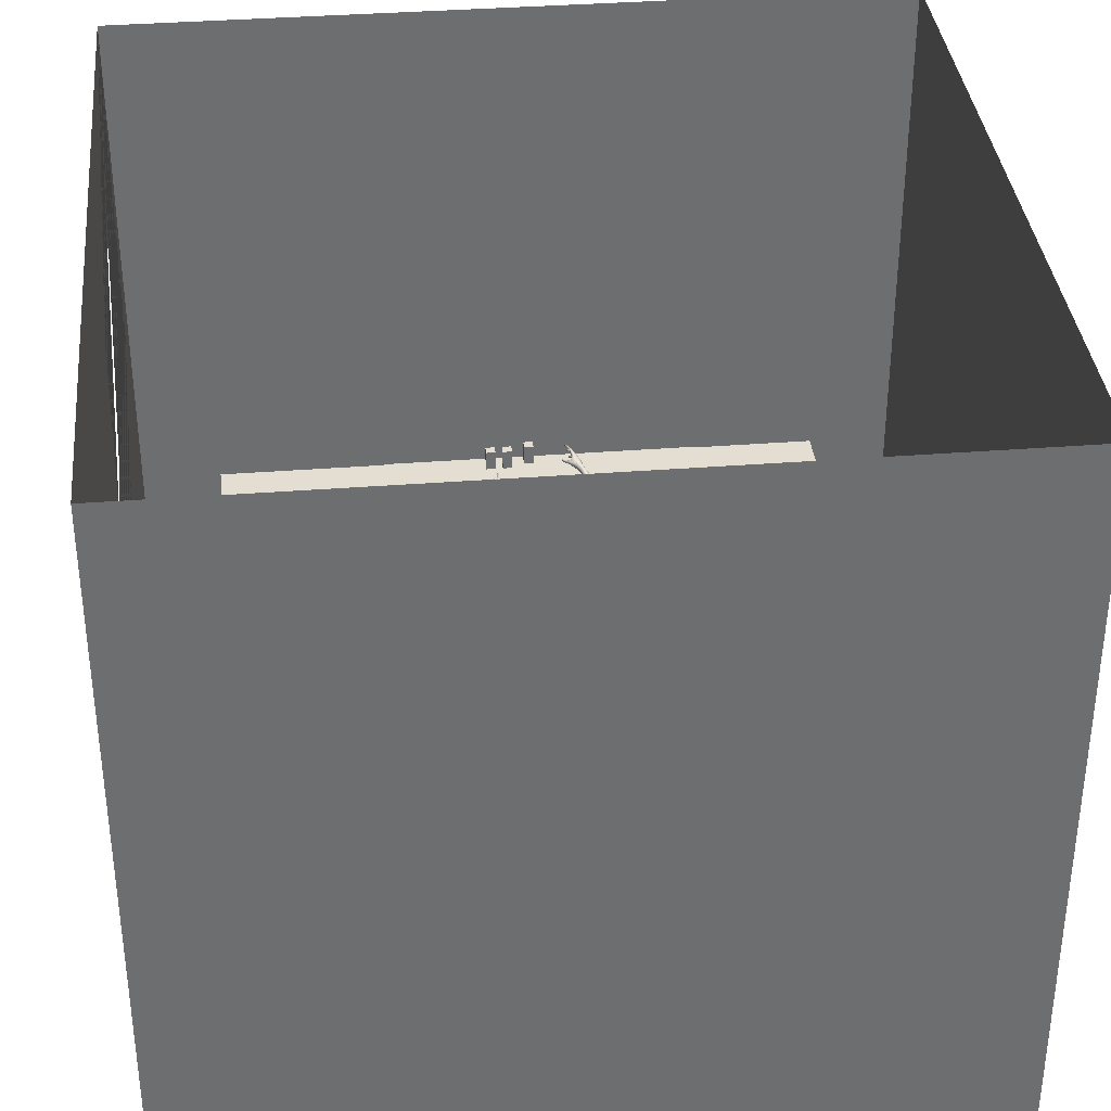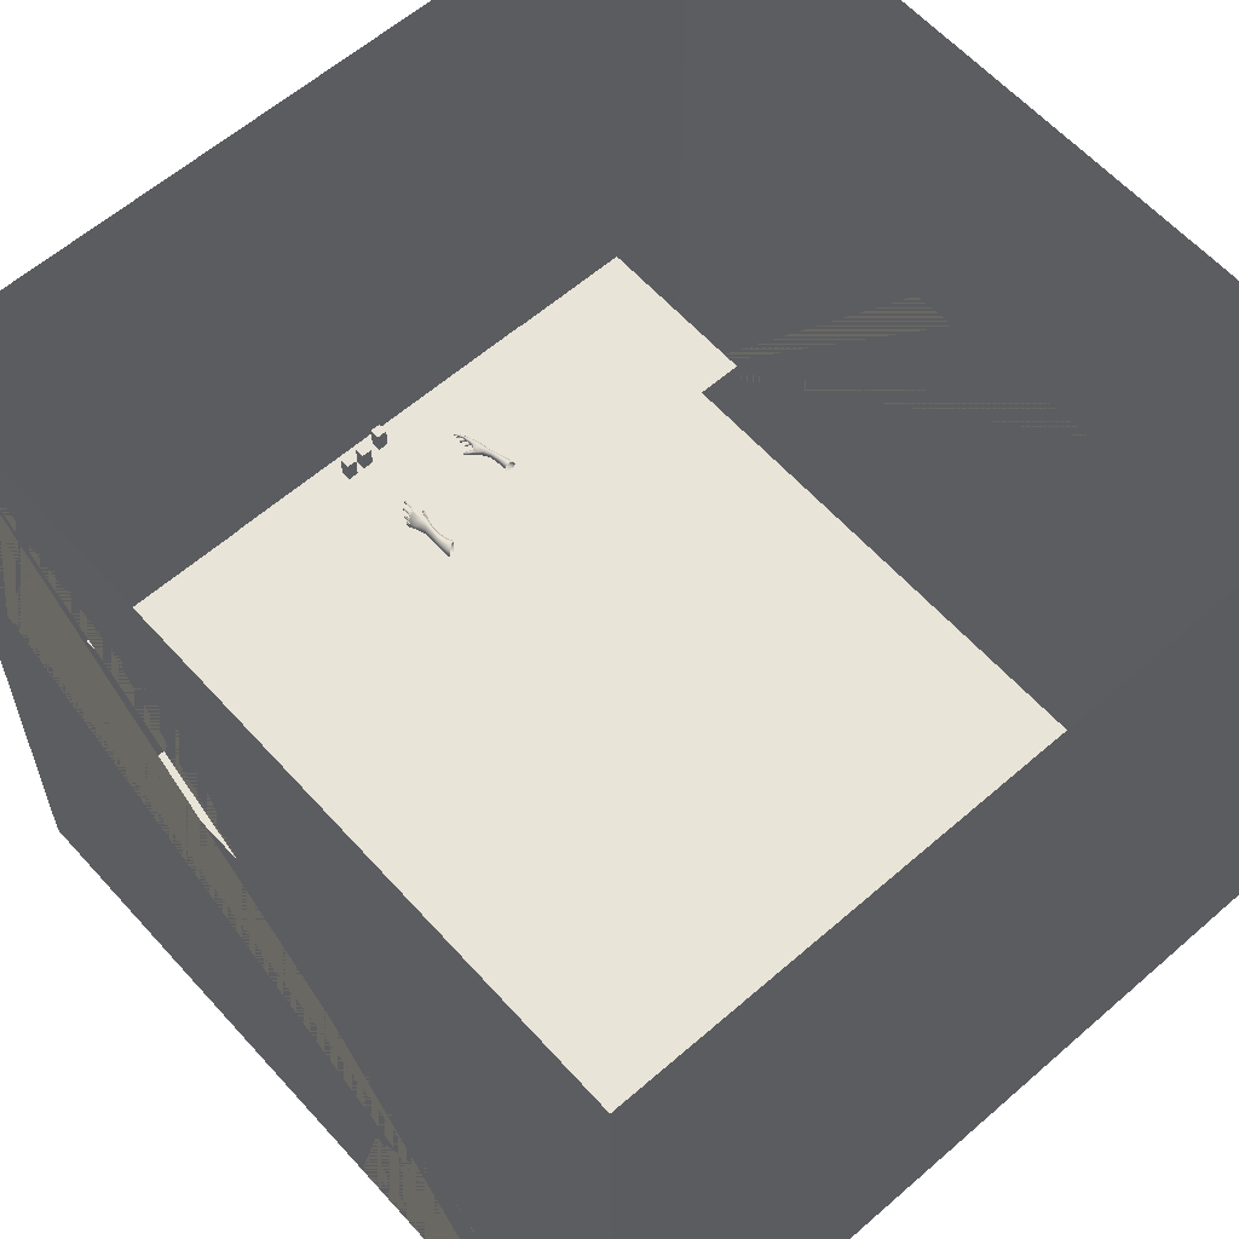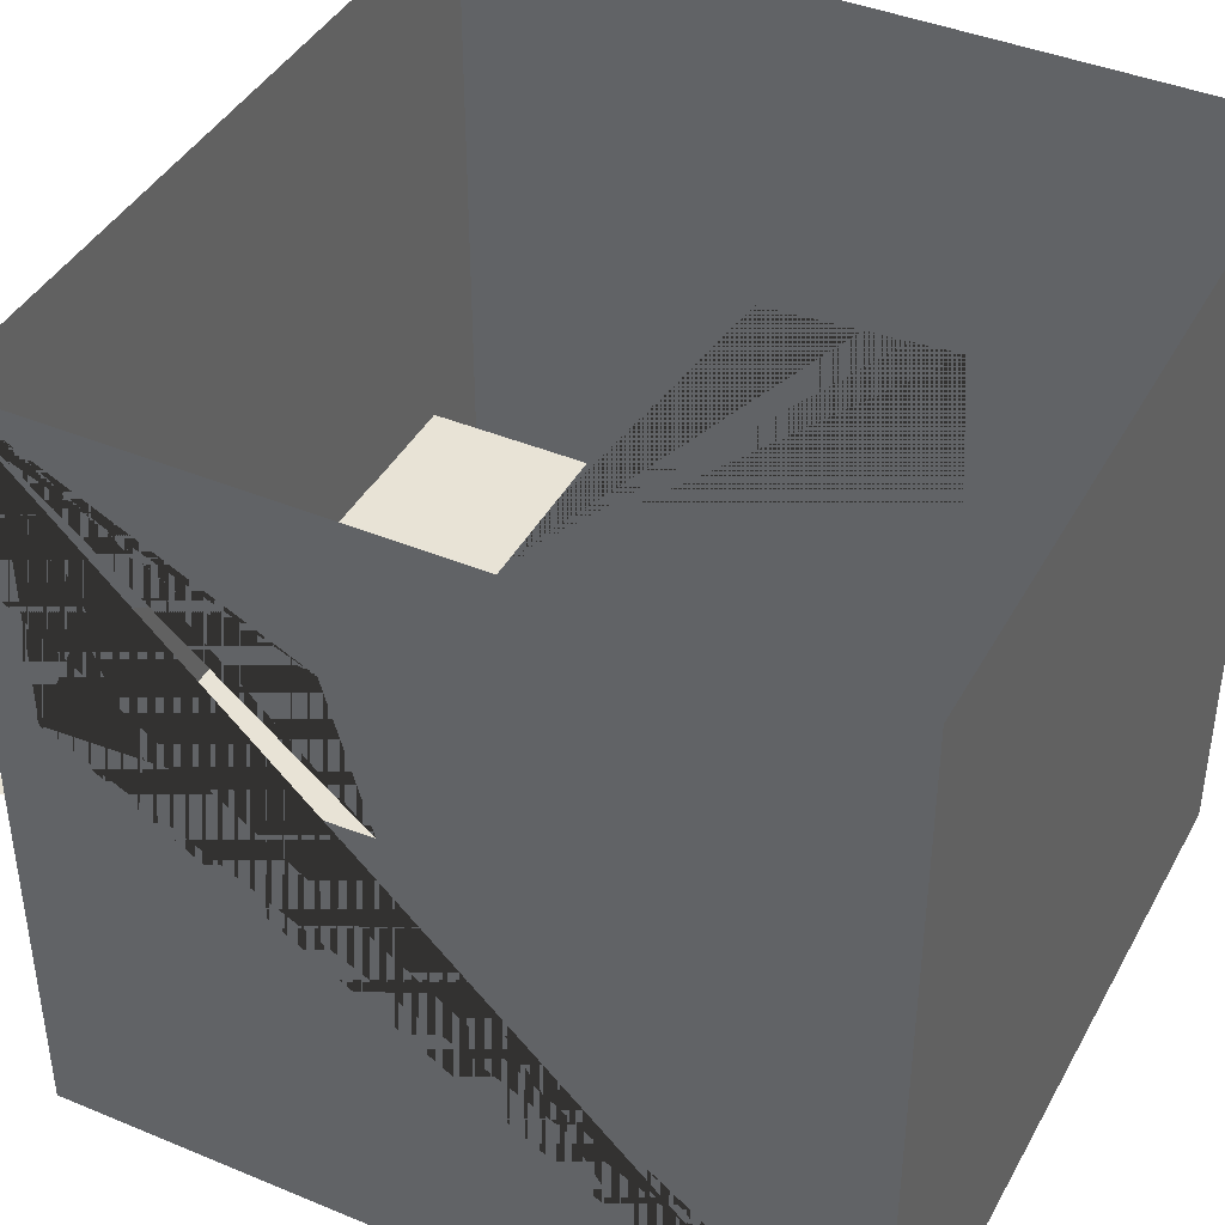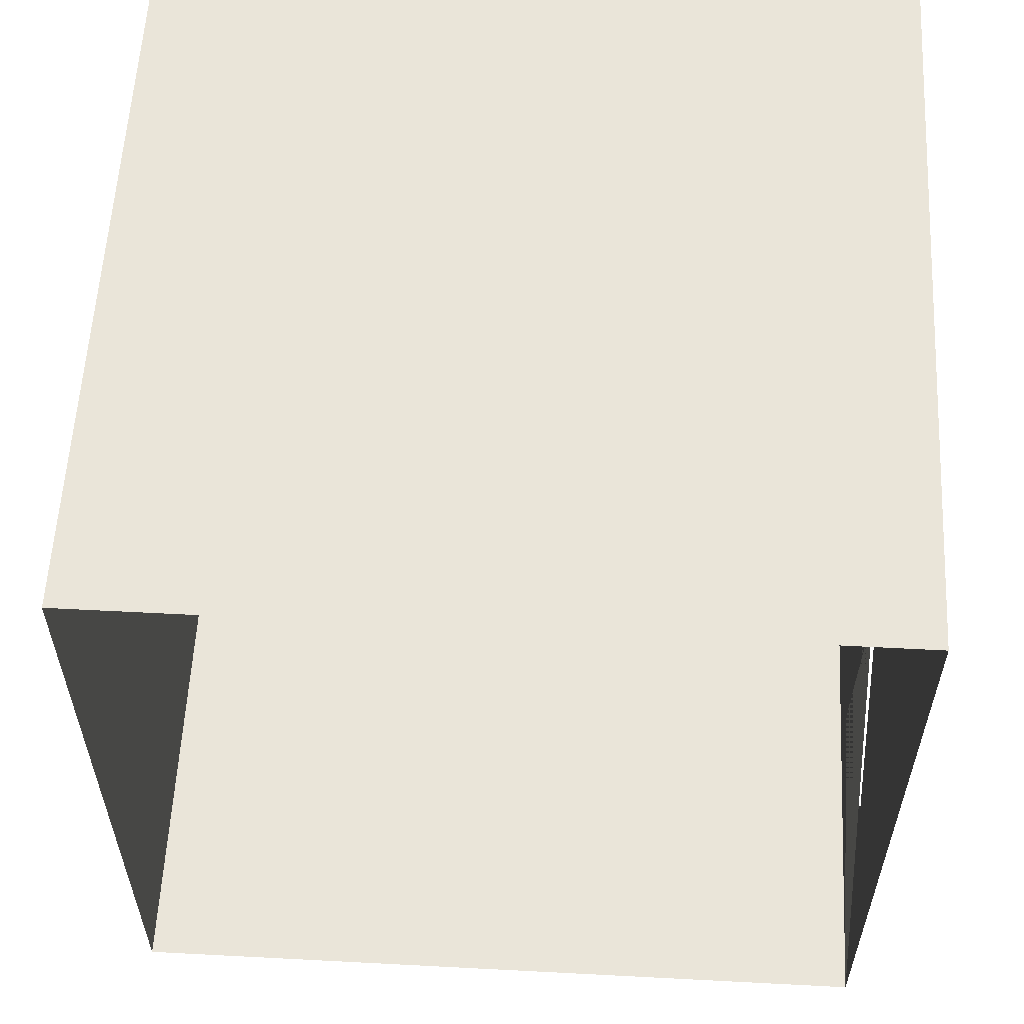
<metadata>
{"format":"obj","ext":"obj","renderer":"f3d","projection":"perspective","resolution":1024,"background":"white","views":[{"elev":36.1,"azim":-5.8,"up":"+Y"},{"elev":60.3,"azim":-41.7,"up":"+Y"},{"elev":41.5,"azim":-63.3,"up":"+Y"},{"elev":58.0,"azim":-176.9,"up":"+Z"}]}
</metadata>
<code>
o low_res.005
v 1.109 6.618 -5.59
v 1.052 6.683 -5.598
v 1.089 6.661 -5.485
v 1.13 6.602 -5.485
v 1.143 6.547 -5.492
v 1.132 6.553 -5.583
v 1.145 6.489 -5.505
v 1.13 6.494 -5.577
v 1.108 6.457 -5.502
v 1.099 6.456 -5.566
v 1.043 6.471 -5.566
v 1.058 6.476 -5.487
v 0.8795 6.606 -5.545
v 0.9951 6.545 -5.48
v 0.997 6.653 -5.487
v 0.8857 6.672 -5.568
v 1.025 6.702 -5.702
v 1.088 6.63 -5.705
v 1.04 6.631 -5.822
v 0.9864 6.719 -5.811
v 1.126 6.546 -5.696
v 1.123 6.491 -5.681
v 1.108 6.479 -5.779
v 1.081 6.536 -5.809
v 1.092 6.465 -5.67
v 1.075 6.46 -5.771
v 1.046 6.488 -5.669
v 1.032 6.506 -5.8
v 0.993 6.563 -5.666
v 0.9951 6.598 -5.811
v 0.8517 6.606 -6.035
v 0.8345 6.628 -6.031
v 0.8434 6.646 -6.052
v 0.8608 6.625 -6.053
v 0.9726 6.7 -5.607
v 0.8889 6.671 -5.637
v 0.7283 6.598 -5.708
v 0.707 6.614 -5.69
v 0.7188 6.645 -5.709
v 0.7392 6.63 -5.725
v 0.9697 6.523 -5.578
v 0.8831 6.59 -5.615
v 0.8933 6.502 -6.002
v 0.8875 6.494 -5.979
v 0.8778 6.521 -5.979
v 0.8841 6.529 -6.005
v 0.9531 6.732 -5.688
v 0.9369 6.763 -5.77
v 0.8152 6.741 -6.05
v 0.7979 6.758 -6.035
v 0.8122 6.776 -6.043
v 0.8276 6.76 -6.056
v 0.9198 6.436 -5.893
v 0.9218 6.44 -5.917
v 0.9329 6.416 -5.916
v 0.932 6.412 -5.89
v 0.9784 6.664 -5.912
v 0.954 6.695 -5.91
v 0.9576 6.642 -5.901
v 0.931 6.674 -5.898
v 0.9368 6.68 -5.804
v 0.9805 6.569 -5.887
v 0.9938 6.532 -5.888
v 1.002 6.584 -5.904
v 1.015 6.548 -5.903
v 0.9327 6.762 -5.893
v 0.9019 6.789 -5.881
v 0.9092 6.732 -5.886
v 0.8815 6.757 -5.871
v 0.9011 6.721 -5.767
v 1.036 6.447 -5.838
v 1.062 6.461 -5.853
v 1.014 6.476 -5.844
v 1.041 6.489 -5.857
v 0.8903 6.675 -6.004
v 0.9147 6.65 -6.005
v 0.8995 6.627 -5.986
v 0.8749 6.654 -5.985
v 0.9241 6.545 -5.95
v 0.9368 6.513 -5.95
v 0.9376 6.557 -5.978
v 0.9494 6.525 -5.975
v 0.8739 6.766 -5.996
v 0.8502 6.788 -5.982
v 0.8598 6.742 -5.984
v 0.8363 6.763 -5.969
v 0.9797 6.427 -5.872
v 0.9928 6.435 -5.896
v 0.9626 6.453 -5.877
v 0.9761 6.461 -5.899
v 1.073 6.606 -5.37
v 1.134 6.626 -5.375
v 1.182 6.582 -5.378
v 1.196 6.516 -5.388
v 1.185 6.457 -5.405
v 1.135 6.448 -5.405
v 1.086 6.474 -5.395
v 1.064 6.534 -5.375
v 0.7889 6.595 -5.666
v 0.8006 6.641 -5.686
v 0.7694 6.616 -5.637
v 0.7809 6.659 -5.659
v 0.9082 6.693 -5.684
v 0.9239 6.638 -5.675
v 1.299 6.4 -5.147
v 1.318 6.507 -5.06
v 1.354 6.421 -5.052
v 1.295 6.343 -5.049
v 1.197 6.342 -5.053
v 1.135 6.413 -5.061
v 1.13 6.567 -5.226
v 1.19 6.574 -5.229
v 1.25 6.538 -5.232
v 1.271 6.469 -5.237
v 1.236 6.407 -5.243
v 1.168 6.401 -5.245
v 1.121 6.449 -5.243
v 1.108 6.509 -5.232
v -0.6604 6.331 -5.228
v -0.594 6.366 -5.271
v -0.5797 6.362 -5.151
v -0.6344 6.326 -5.123
v -0.6684 6.28 -5.112
v -0.6994 6.281 -5.2
v -0.6968 6.229 -5.113
v -0.7166 6.227 -5.184
v -0.6781 6.184 -5.119
v -0.7008 6.179 -5.18
v -0.6494 6.17 -5.206
v -0.6237 6.18 -5.131
v -0.4582 6.225 -5.282
v -0.544 6.217 -5.164
v -0.5091 6.316 -5.19
v -0.4498 6.287 -5.312
v -0.6128 6.373 -5.379
v -0.6913 6.332 -5.341
v -0.7064 6.314 -5.465
v -0.6259 6.372 -5.495
v -0.7485 6.273 -5.301
v -0.7605 6.221 -5.278
v -0.7978 6.204 -5.369
v -0.7682 6.245 -5.418
v -0.7397 6.185 -5.277
v -0.7742 6.173 -5.372
v -0.6937 6.187 -5.299
v -0.7359 6.197 -5.425
v -0.622 6.232 -5.334
v -0.6774 6.266 -5.468
v -0.662 6.213 -5.728
v -0.6379 6.226 -5.736
v -0.6484 6.246 -5.754
v -0.671 6.234 -5.744
v -0.5277 6.348 -5.316
v -0.4842 6.288 -5.372
v -0.4145 6.155 -5.489
v -0.3832 6.16 -5.485
v -0.3901 6.193 -5.502
v -0.4193 6.188 -5.505
v -0.5771 6.187 -5.258
v -0.4996 6.212 -5.34
v -0.7189 6.136 -5.662
v -0.7064 6.126 -5.642
v -0.6887 6.147 -5.652
v -0.7028 6.156 -5.673
v -0.5373 6.37 -5.402
v -0.5507 6.391 -5.488
v -0.5897 6.32 -5.783
v -0.5627 6.329 -5.78
v -0.5711 6.352 -5.785
v -0.5953 6.343 -5.786
v -0.7144 6.087 -5.541
v -0.7252 6.092 -5.562
v -0.7427 6.074 -5.552
v -0.7317 6.07 -5.529
v -0.686 6.319 -5.577
v -0.6539 6.337 -5.591
v -0.6724 6.29 -5.572
v -0.638 6.308 -5.587
v -0.5966 6.316 -5.502
v -0.7112 6.233 -5.536
v -0.7359 6.205 -5.524
v -0.7314 6.256 -5.544
v -0.7545 6.228 -5.531
v -0.6044 6.388 -5.598
v -0.5639 6.401 -5.606
v -0.5932 6.352 -5.596
v -0.5549 6.363 -5.599
v -0.5354 6.339 -5.491
v -0.7782 6.145 -5.446
v -0.8015 6.169 -5.451
v -0.753 6.162 -5.466
v -0.7762 6.186 -5.468
v -0.6536 6.291 -5.698
v -0.6827 6.279 -5.683
v -0.6703 6.252 -5.669
v -0.6399 6.266 -5.683
v -0.7039 6.187 -5.611
v -0.726 6.164 -5.6
v -0.7229 6.204 -5.632
v -0.7432 6.18 -5.619
v -0.6027 6.368 -5.715
v -0.5696 6.378 -5.717
v -0.5948 6.34 -5.706
v -0.5613 6.349 -5.706
v -0.7563 6.103 -5.496
v -0.7747 6.116 -5.513
v -0.7351 6.12 -5.513
v -0.7532 6.133 -5.528
v -0.5335 6.305 -5.045
v -0.5779 6.349 -5.028
v -0.6339 6.328 -5.002
v -0.6751 6.274 -4.993
v -0.6956 6.216 -5.001
v -0.6579 6.187 -5.02
v -0.6051 6.19 -5.037
v -0.555 6.236 -5.04
v -0.4452 6.177 -5.425
v -0.4469 6.224 -5.447
v -0.4083 6.188 -5.411
v -0.412 6.232 -5.435
v -0.5137 6.316 -5.41
v -0.5422 6.273 -5.385
v -0.4847 6.329 -4.632
v -0.4541 6.324 -4.603
v -0.4913 6.341 -4.584
v -0.5673 6.333 -4.589
v -0.5348 6.339 -4.562
v -0.5811 6.333 -4.533
v -0.6528 6.302 -4.531
v -0.6263 6.32 -4.501
v -0.6612 6.281 -4.472
v -0.6778 6.194 -4.504
v -0.6678 6.168 -4.507
v -0.6756 6.223 -4.456
v -0.6618 6.166 -4.457
v -0.6725 6.172 -4.557
v -0.6097 6.117 -4.538
v -0.5997 6.114 -4.492
v -0.575 6.108 -4.509
v -0.516 6.117 -4.603
v -0.5264 6.108 -4.545
v -0.4831 6.127 -4.579
v -0.459 6.179 -4.648
v -0.4526 6.159 -4.604
v -0.4348 6.195 -4.618
v -0.4433 6.256 -4.656
v -0.4264 6.236 -4.622
v -0.4309 6.284 -4.617
v -0.6893 6.212 -4.714
v -0.4803 6.145 -4.631
v -0.5618 6.107 -4.57
v -0.6839 6.201 -4.606
v -0.6774 6.252 -4.51
v -0.5238 6.336 -4.613
v -0.4469 6.214 -4.656
v -0.6522 6.146 -4.514
v -0.4555 6.3 -4.647
v -0.6123 6.326 -4.56
v -0.4857 6.289 -4.722
v -0.5457 6.322 -4.693
v -0.6252 6.316 -4.649
v -0.6827 6.253 -4.61
v -0.6622 6.158 -4.616
v -0.585 6.117 -4.661
v -0.5123 6.156 -4.709
v -0.481 6.216 -4.727
v -0.528 6.294 -4.887
v -0.5751 6.325 -4.865
v -0.6378 6.317 -4.836
v -0.6831 6.262 -4.818
v -0.6806 6.192 -4.826
v -0.6284 6.158 -4.855
v -0.572 6.182 -4.882
v -0.5341 6.232 -4.89
v 1.237 6.55 -5.063
v 1.163 6.547 -5.061
v 1.127 6.484 -5.063
v 1.335 6.372 -5.05
f 62 64 81 79
f 47 103 36 35
f 38 37 99 101
f 87 88 72 71
f 84 86 69 67
f 77 59 60 78
f 112 92 91 111
f 84 83 52 51
f 118 98 97 117
f 2 3 4 1
f 5 4 93 94
f 116 96 95 115
f 30 28 27 29
f 76 75 58 57
f 10 8 7 9
f 80 63 62 79
f 76 57 59 77
f 103 104 42 36
f 85 83 66 68
f 53 54 55 56
f 19 18 21 24
f 101 13 16 102
f 100 102 16 36
f 29 27 11 41
f 49 50 51 52
f 12 11 10 9
f 5 7 8 6
f 8 10 25 22
f 104 103 70 61
f 32 31 77 78
f 40 37 38 39
f 29 41 42 104
f 15 16 13 14
f 1 6 21 18
f 24 23 72 74
f 18 19 20 17
f 58 20 19 57
f 78 75 33 32
f 63 65 24 28
f 22 25 26 23
f 20 61 68 66
f 28 24 74 73
f 66 83 84 67
f 83 85 49 52
f 87 71 73 89
f 44 80 79 45
f 47 48 70 103
f 67 69 70 48
f 35 2 17 47
f 35 15 3 2
f 64 19 24 65
f 36 16 15 35
f 111 91 98 118
f 95 96 9 7
f 115 105 108
f 5 6 1 4
f 105 114 107
f 15 14 98 91
f 23 26 71 72
f 109 110 117 116
f 85 86 50 49
f 41 14 13 42
f 113 93 92 112
f 110 277 118 117
f 277 276 111 118
f 106 113 112 275
f 275 112 111 276
f 73 74 90 89
f 41 11 12 14
f 4 3 92 93
f 117 97 96 116
f 115 95 94 114
f 107 278 105
f 12 9 96 97
f 109 116 115 108
f 14 12 97 98
f 31 34 76 77
f 114 94 93 113
f 30 29 104 61
f 27 25 10 11
f 105 278 108
f 94 95 7 5
f 86 84 51 50
f 99 37 40 100
f 60 61 20 58
f 75 78 60 58
f 82 80 44 43
f 62 30 19 64
f 67 48 20 66
f 76 34 33 75
f 26 28 73 71
f 101 99 42 13
f 56 55 88 87
f 21 22 23 24
f 46 43 44 45
f 107 114 113 106
f 36 42 99 100
f 8 22 21 6
f 18 17 2 1
f 64 65 82 81
f 55 54 90 88
f 61 70 69 68
f 39 102 100 40
f 39 38 101 102
f 89 53 56 87
f 54 53 89 90
f 90 74 72 88
f 61 60 59 30
f 19 30 59 57
f 33 34 31 32
f 46 45 79 81
f 48 47 17 20
f 28 26 25 27
f 62 63 28 30
f 82 65 63 80
f 69 86 85 68
f 3 15 91 92
f 81 82 43 46
f 114 105 115
f 180 197 199 182
f 257 246 259
f 165 153 154 221
f 156 219 217 155
f 205 189 190 206
f 202 185 187 204
f 195 196 178 177
f 268 267 209 210
f 202 169 170 201
f 274 273 215 216
f 120 119 122 121
f 123 212 211 122
f 272 271 213 214
f 148 147 145 146
f 194 175 176 193
f 128 127 125 126
f 198 197 180 181
f 194 195 177 175
f 221 154 160 222
f 203 186 184 201
f 171 174 173 172
f 137 142 139 136
f 219 220 134 131
f 218 154 134 220
f 147 159 129 145
f 167 170 169 168
f 130 127 128 129
f 123 124 126 125
f 126 140 143 128
f 222 179 188 221
f 265 243 250
f 150 196 195 149
f 158 157 156 155
f 147 222 160 159
f 133 132 131 134
f 119 136 139 124
f 142 192 190 141
f 136 135 138 137
f 176 175 137 138
f 196 150 151 193
f 181 146 142 183
f 140 141 144 143
f 138 184 186 179
f 146 191 192 142
f 184 185 202 201
f 201 170 167 203
f 205 207 191 189
f 162 163 197 198
f 165 221 188 166
f 245 255 247
f 185 166 188 187
f 153 165 135 120
f 153 120 121 133
f 229 262 253
f 264 240 251
f 182 183 142 137
f 154 153 133 134
f 233 236 256
f 267 274 216 209
f 213 125 127 214
f 254 260 226
f 271 263 249
f 123 122 119 124
f 230 258 229
f 236 263 256
f 255 243 266
f 249 262 270
f 226 258 228
f 133 209 216 132
f 228 227 226
f 233 232 236
f 255 266 246
f 253 232 234
f 231 253 234
f 229 253 231
f 235 232 233
f 231 230 229
f 234 232 235
f 262 252 232 253
f 241 251 240
f 265 266 243
f 237 251 239
f 141 190 189 144
f 238 237 239
f 261 229 258
f 244 250 243
f 243 255 245
f 264 272 273 265
f 242 241 240
f 245 244 243
f 241 239 251
f 203 167 168 204
f 159 160 131 132
f 254 226 227
f 269 268 210 211
f 265 273 274 266
f 266 274 267 259
f 246 257 248
f 261 260 268 269
f 260 259 267 268
f 191 207 208 192
f 247 246 248
f 159 132 130 129
f 122 211 210 121
f 250 240 265
f 257 224 248
f 273 272 214 215
f 236 232 252
f 263 264 237
f 271 270 212 213
f 262 249 252
f 244 242 250
f 247 255 246
f 130 215 214 127
f 225 254 227
f 252 263 236
f 258 226 261
f 264 263 271 272
f 132 216 215 130
f 149 195 194 152
f 270 269 211 212
f 148 179 222 147
f 263 237 256
f 261 262 229
f 224 257 223
f 246 266 259
f 145 129 128 143
f 259 223 257
f 264 265 240
f 249 263 252
f 212 123 125 213
f 204 168 169 202
f 225 223 254
f 217 218 158 155
f 178 176 138 179
f 193 176 178 196
f 200 161 162 198
f 180 182 137 148
f 185 184 138 166
f 194 193 151 152
f 144 189 191 146
f 219 131 160 217
f 174 205 206 173
f 139 142 141 140
f 164 163 162 161
f 262 261 269 270
f 154 218 217 160
f 126 124 139 140
f 136 119 120 135
f 182 199 200 183
f 173 206 208 172
f 179 186 187 188
f 157 158 218 220
f 157 220 219 156
f 207 205 174 171
f 172 208 207 171
f 208 206 190 192
f 179 148 177 178
f 137 175 177 148
f 260 261 226
f 259 260 223
f 151 150 149 152
f 164 199 197 163
f 166 138 135 165
f 146 145 143 144
f 180 148 146 181
f 200 198 181 183
f 187 186 203 204
f 121 210 209 133
f 199 164 161 200
f 251 237 264
f 230 228 258
f 270 271 249
f 223 260 254
f 225 224 223
f 242 240 250
o desk
v 3.8 5.345 -8.933
v -2.789 5.345 -8.933
v 3.8 5.345 -4.604
v -2.789 5.345 -4.604
f 279 280 282 281
o Cube
v -0.5054 5.443 -7.455
v -0.5054 5.851 -7.455
v -0.5054 5.443 -7.26
v -0.5054 5.851 -7.26
v -0.7004 5.443 -7.455
v -0.7004 5.851 -7.455
v -0.7004 5.443 -7.26
v -0.7004 5.851 -7.26
f 283 284 286 285
f 285 286 290 289
f 289 290 288 287
f 287 288 284 283
f 285 289 287 283
f 290 286 284 288
o Cube.001
v -0.1597 5.443 -7.455
v -0.1597 5.851 -7.455
v -0.1597 5.443 -7.26
v -0.1597 5.851 -7.26
v -0.3547 5.443 -7.455
v -0.3547 5.851 -7.455
v -0.3547 5.443 -7.26
v -0.3547 5.851 -7.26
f 291 292 294 293
f 293 294 298 297
f 297 298 296 295
f 295 296 292 291
f 293 297 295 291
f 298 294 292 296
o Cube.002
v 0.295 5.443 -7.582
v 0.295 5.851 -7.582
v 0.295 5.443 -7.387
v 0.295 5.851 -7.387
v 0.09995 5.443 -7.582
v 0.09995 5.851 -7.582
v 0.09995 5.443 -7.387
v 0.09995 5.851 -7.387
f 299 300 302 301
f 301 302 306 305
f 305 306 304 303
f 303 304 300 299
f 301 305 303 299
f 306 302 300 304
o Cube.003
v -7.8 0 7.8
v -7.8 15.6 7.8
v -7.8 0 -7.8
v -7.8 15.6 -7.8
v 7.8 0 7.8
v 7.8 15.6 7.8
v 7.8 0 -7.8
v 7.8 15.6 -7.8
v 7.8 0 2.813
v 7.8 0 -2.222
v -6.194 5.326 -4.49
v 6.194 5.326 -4.49
v -6.194 5.326 -9.557
v 6.194 5.326 -9.557
v -7.8 9.584 -0.8356
v -7.8 9.324 -6.859
v -7.8 12.15 -5.632
v -7.8 13.08 -3.744
v -7.8 12.51 -1.637
v -7.8 0 1.136
v -7.8 0 7.004
v -7.8 2.933 1.819
v -7.8 4.402 3.683
v -7.8 2.76 5.788
v 7.8 8.847 -1.832
v 7.8 9.111 2.317
v 7.989 0 2.813
v 7.989 0 -2.222
v 7.989 8.847 -1.832
v 7.989 9.111 2.317
v 7.989 6.138 1.041
v 7.989 5.941 -1.338
v 7.989 7.879 -1.01
v 7.989 8.286 1.115
v 7.989 6.102 0.6167
v 7.989 6.077 0.3126
v 7.989 6.046 -0.06748
v 7.989 6.011 -0.4954
v 7.989 5.983 -0.8305
v 7.989 7.942 -0.6782
v 7.989 8.015 -0.3019
v 7.989 8.093 0.106
v 7.989 8.156 0.4336
v 7.989 8.207 0.7036
f 307 327 330 329 328 326 309 310 322 321 308
f 309 313 314 310
f 311 307 308 312
f 309 326 327 307 311 315 316 313
f 317 318 320 319
f 310 308 321 325 324 323 322
f 313 316 331 332 315 311 312 314
f 334 335 338 345 344 343 342 341 337 340 336 333
f 336 340 350 349 348 347 346 339 338 335
f 345 346 347
f 348 349 343
f 342 343 349
f 344 345 347
f 341 350 340 337
f 332 336 335 331
f 331 335 334 316
f 316 334 333 315
f 315 333 336 332

</code>
